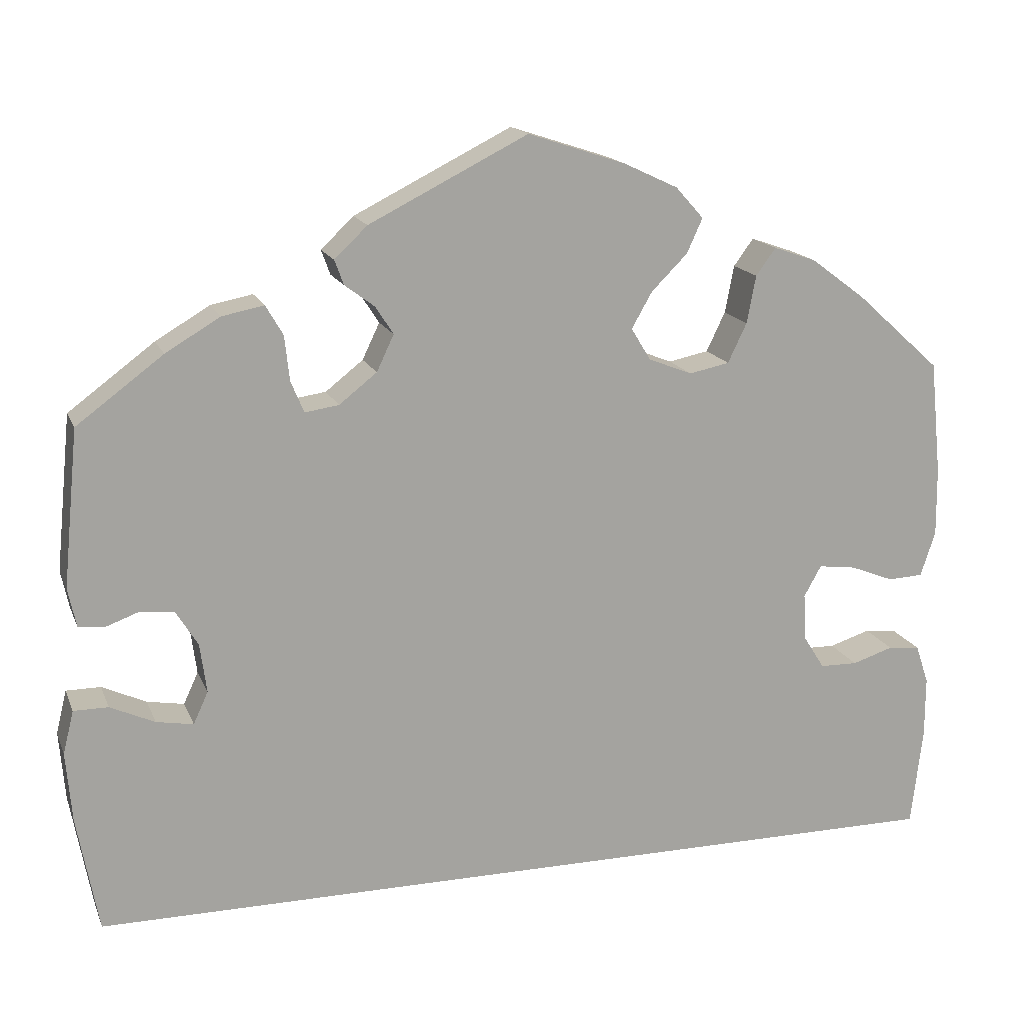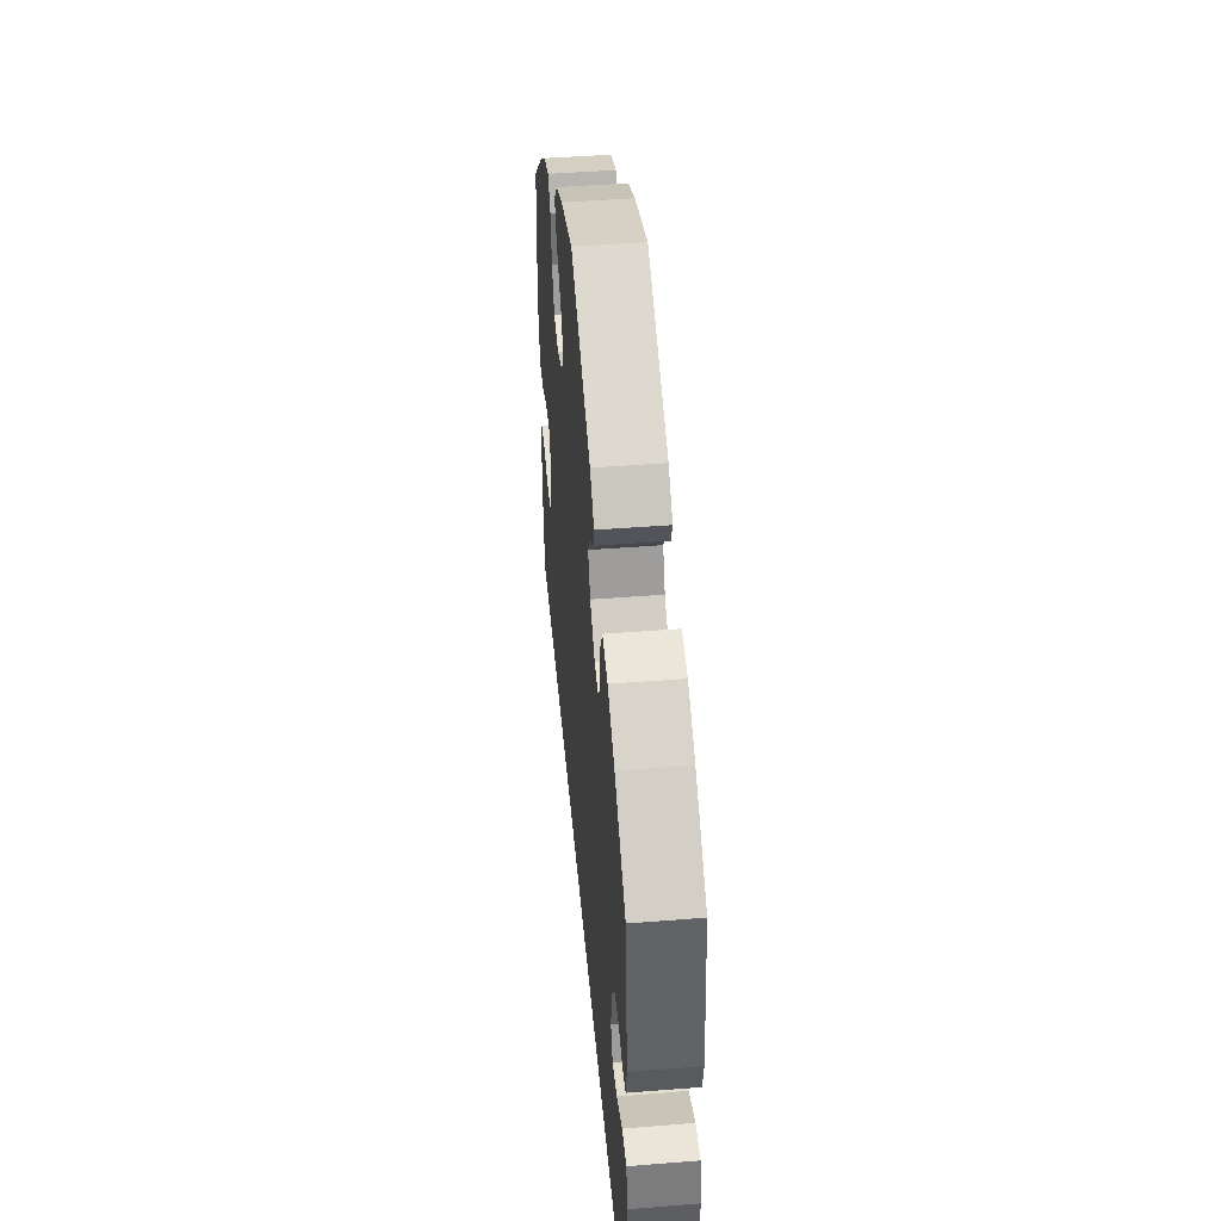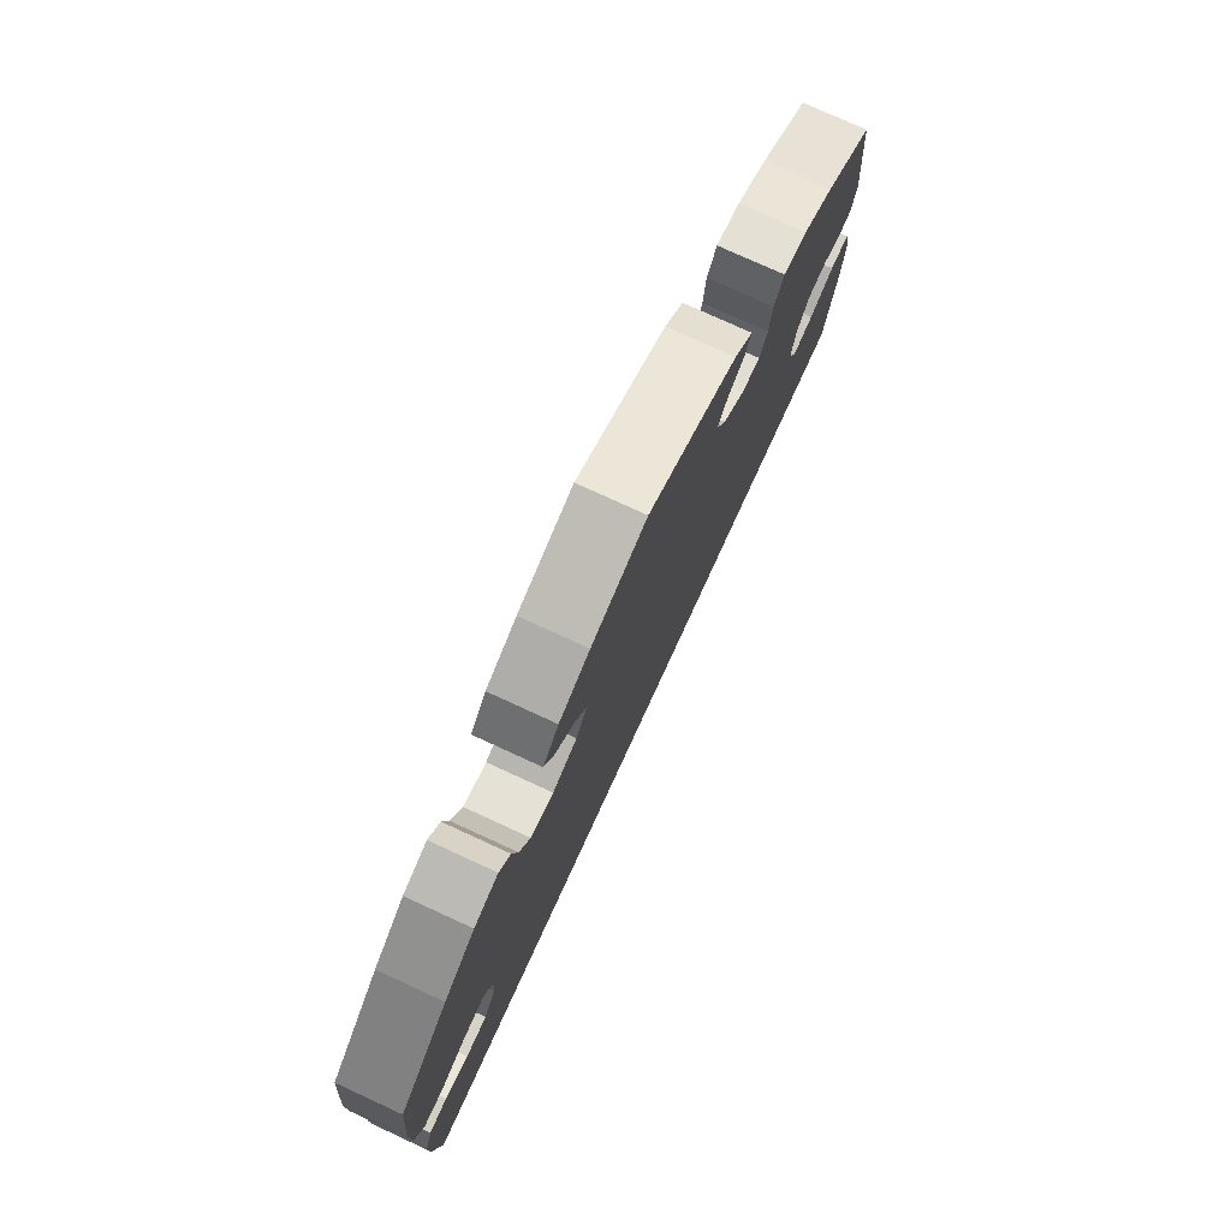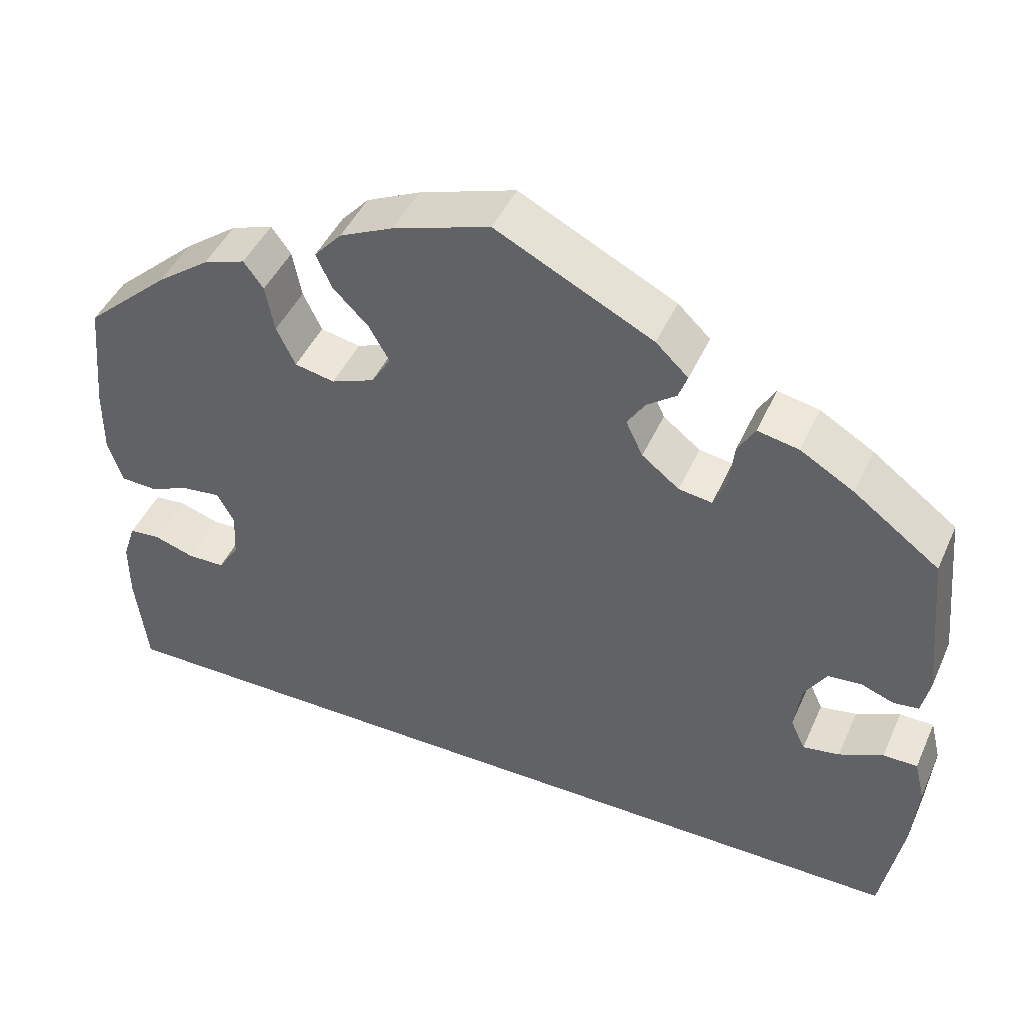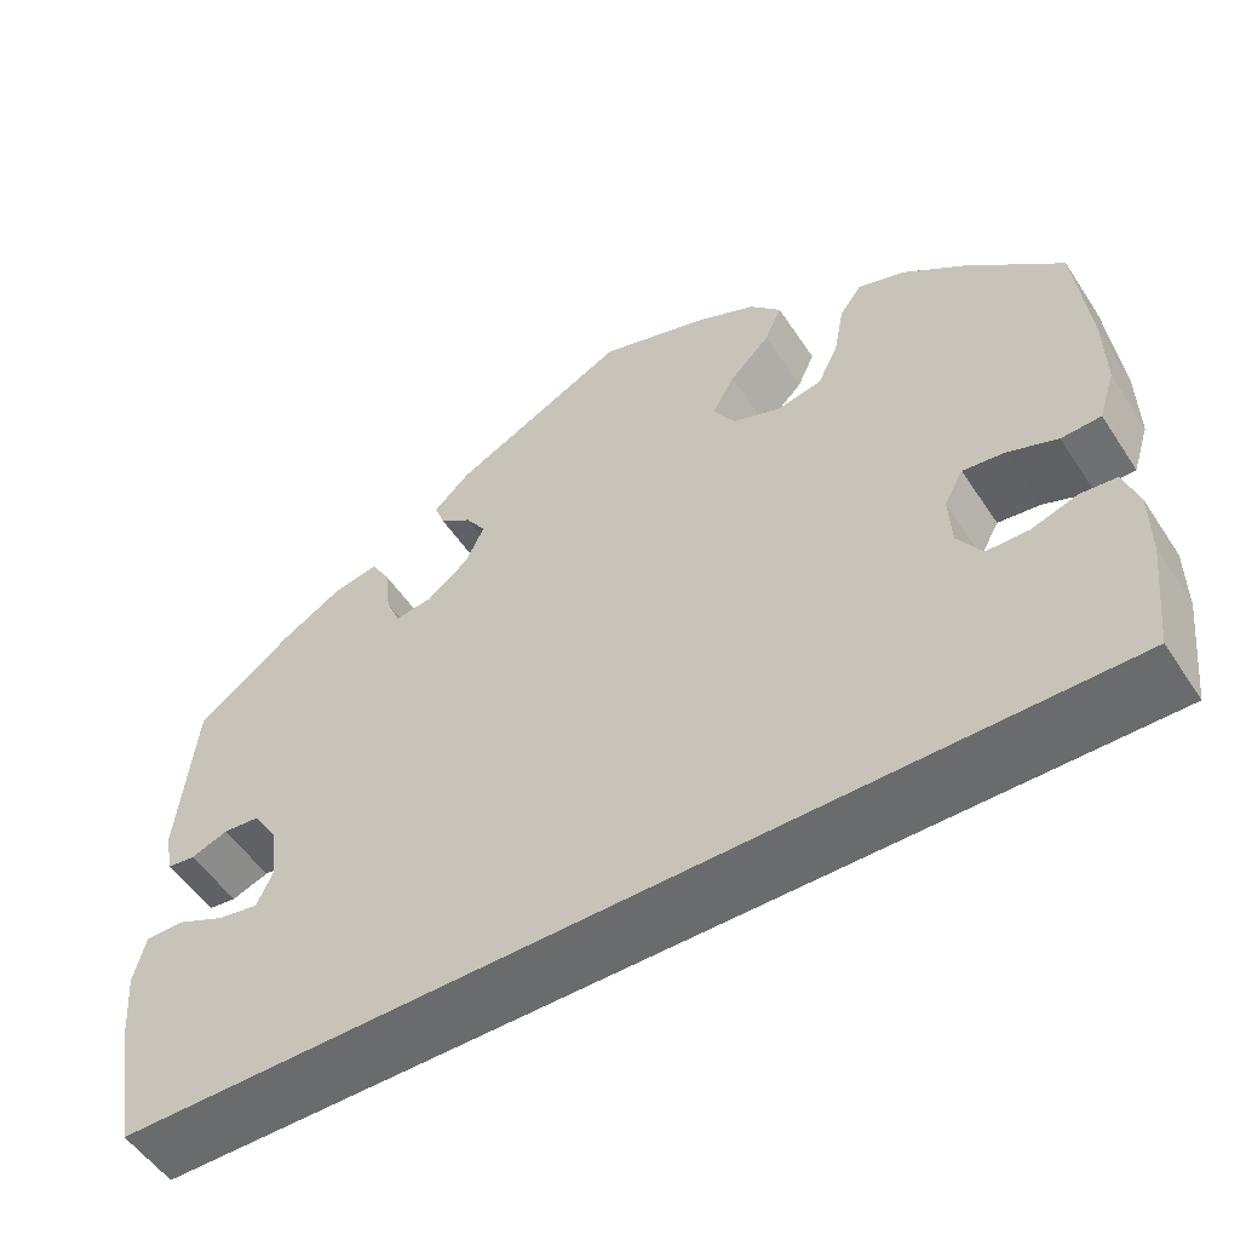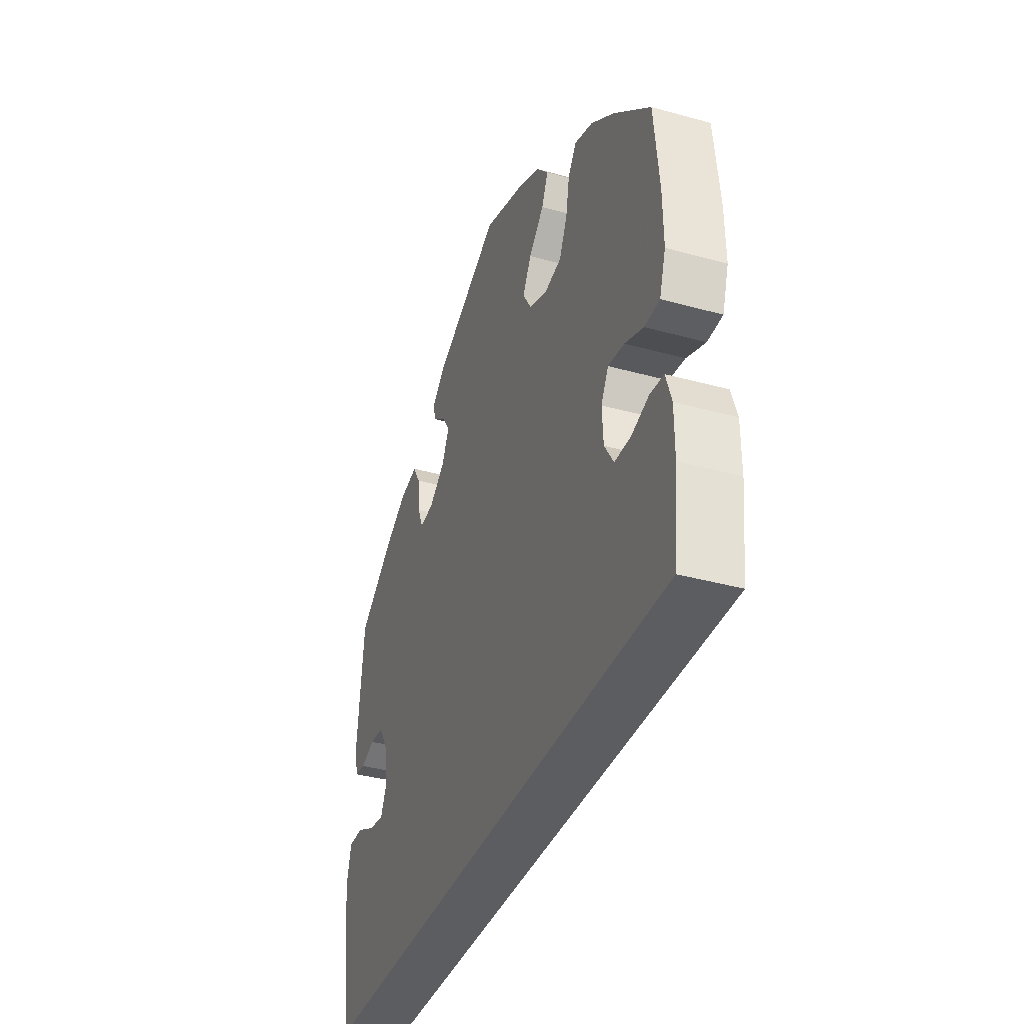
<metadata>
{"format":"obj","ext":"obj","renderer":"f3d","projection":"perspective","resolution":1024,"background":"white","views":[{"elev":16.3,"azim":162.8,"up":"+Z"},{"elev":45.3,"azim":84.8,"up":"+Z"},{"elev":76.6,"azim":-65.3,"up":"+Z"},{"elev":45.4,"azim":23.3,"up":"+Z"},{"elev":-53.2,"azim":-147.3,"up":"+Z"},{"elev":-36.8,"azim":-109.7,"up":"+Z"}]}
</metadata>
<code>
v 0.474 0.07 0.084
v -0.537 0.07 -0.31
v 0.164 0.07 0.394
v 0.546 0.07 0.073
v -0.446 0.07 -0.079
v -0.119 0.07 0.581
v 0.222 0.07 0.455
v 0.57 0.07 -0.083
v 0.563 0.07 -0.168
v 0.556 0.07 0.12
v -0.28 0.07 0.38
v 0.288 0.07 0.346
v 0.233 0.07 0.485
v 0.515 0.07 -0.03
v -0.185 0.07 0.55
v -0.257 0.07 0.332
v -0.433 0.07 0.404
v -0.4 0.07 -0.078
v -0.156 0.07 0.426
v -0.315 0.07 0.471
v 0.272 0.07 0.308
v 0.433 0.07 0.08
v -0.537 0.07 0.31
v -0.534 0.07 0.033
v -0.535 0.07 -0.067
v -0.438 0.07 0.052
v -0.551 0.07 -0.188
v -0.131 0.07 0.382
v 0.186 0.07 0.428
v 0.416 0.07 -0.063
v -0.367 0.07 0.453
v -0.219 0.07 0.512
v 0.461 0.07 -0.055
v 0.515 0.07 0.069
v -0.374 0.07 -0.037
v 0.294 0.07 0.401
v -0.2 0.07 0.47
v -0.155 0.07 0.343
v -0.392 0.07 0.058
v 0.406 0.07 0.036
v 0.537 0.07 -0.31
v 0.193 0.07 0.523
v 0.557 0.07 -0.03
v -0.491 0.07 0.031
v 0.185 0.07 0.35
v -0.291 0.07 0.438
v 0.231 0.07 0.314
v -0.552 0.07 0.088
v -0.208 0.07 0.322
v -0 0.07 0.62
v 0.537 0.07 0.31
v -0.551 0.07 -0.115
v 0.366 0.07 0.427
v 0.398 0.07 -0.024
v -0.496 0.07 -0.063
v 0.315 0.07 0.437
v -0.371 0.07 0.02
v -0.551 0.07 0.171
v 0.432 0.07 0.388
v 0.474 -0 0.084
v -0.537 -0 -0.31
v 0.164 -0 0.394
v 0.546 -0 0.073
v -0.446 -0 -0.079
v -0.119 -0 0.581
v 0.222 -0 0.455
v 0.57 -0 -0.083
v 0.563 -0 -0.168
v 0.556 -0 0.12
v -0.28 -0 0.38
v 0.288 -0 0.346
v 0.233 -0 0.485
v 0.515 -0 -0.03
v -0.185 -0 0.55
v -0.257 -0 0.332
v -0.433 -0 0.404
v -0.4 -0 -0.078
v -0.156 -0 0.426
v -0.315 -0 0.471
v 0.272 -0 0.308
v 0.433 -0 0.08
v -0.537 -0 0.31
v -0.534 -0 0.033
v -0.535 -0 -0.067
v -0.438 -0 0.052
v -0.551 -0 -0.188
v -0.131 -0 0.382
v 0.186 -0 0.428
v 0.416 -0 -0.063
v -0.367 -0 0.453
v -0.219 -0 0.512
v 0.461 -0 -0.055
v 0.515 -0 0.069
v -0.374 -0 -0.037
v 0.294 -0 0.401
v -0.2 -0 0.47
v -0.155 -0 0.343
v -0.392 -0 0.058
v 0.406 -0 0.036
v 0.537 -0 -0.31
v 0.193 -0 0.523
v 0.557 -0 -0.03
v -0.491 -0 0.031
v 0.185 -0 0.35
v -0.291 -0 0.438
v 0.231 -0 0.314
v -0.552 -0 0.088
v -0.208 -0 0.322
v -0 -0 0.62
v 0.537 -0 0.31
v -0.551 -0 -0.115
v 0.366 -0 0.427
v 0.398 -0 -0.024
v -0.496 -0 -0.063
v 0.315 -0 0.437
v -0.371 -0 0.02
v -0.551 -0 0.171
v 0.432 -0 0.388
f 33 14 43 8
f 30 33 8 9
f 10 4 34 1
f 10 1 22
f 51 10 22
f 59 51 22 40
f 12 36 56 53
f 21 12 53 59
f 42 13 7 29
f 42 29 3
f 50 42 3
f 6 50 3 45
f 19 37 32 15
f 28 19 15 6
f 31 20 46 11
f 31 11 16
f 17 31 16
f 23 17 16
f 58 23 16 49
f 26 44 24 48
f 39 26 48 58
f 52 25 55 5
f 52 5 18
f 27 52 18
f 2 27 18
f 30 9 41 2
f 21 59 40 54
f 47 21 54
f 28 6 45 47
f 38 28 47 54
f 39 58 49 38
f 57 39 38 54
f 35 57 54 30
f 2 18 35 30
f 67 102 73 92
f 68 67 92 89
f 60 93 63 69
f 81 60 69
f 81 69 110
f 99 81 110 118
f 112 115 95 71
f 118 112 71 80
f 88 66 72 101
f 62 88 101
f 62 101 109
f 104 62 109 65
f 74 91 96 78
f 65 74 78 87
f 70 105 79 90
f 75 70 90
f 75 90 76
f 75 76 82
f 108 75 82 117
f 107 83 103 85
f 117 107 85 98
f 64 114 84 111
f 77 64 111
f 77 111 86
f 77 86 61
f 61 100 68 89
f 113 99 118 80
f 113 80 106
f 106 104 65 87
f 113 106 87 97
f 97 108 117 98
f 113 97 98 116
f 89 113 116 94
f 89 94 77 61
f 2 61 86 27
f 27 86 111 52
f 52 111 84 25
f 25 84 114 55
f 55 114 64 5
f 5 64 77 18
f 18 77 94 35
f 35 94 116 57
f 57 116 98 39
f 39 98 85 26
f 26 85 103 44
f 44 103 83 24
f 24 83 107 48
f 48 107 117 58
f 58 117 82 23
f 23 82 76 17
f 17 76 90 31
f 31 90 79 20
f 20 79 105 46
f 46 105 70 11
f 11 70 75 16
f 16 75 108 49
f 49 108 97 38
f 38 97 87 28
f 28 87 78 19
f 19 78 96 37
f 37 96 91 32
f 32 91 74 15
f 15 74 65 6
f 6 65 109 50
f 50 109 101 42
f 42 101 72 13
f 13 72 66 7
f 7 66 88 29
f 29 88 62 3
f 3 62 104 45
f 45 104 106 47
f 47 106 80 21
f 21 80 71 12
f 12 71 95 36
f 36 95 115 56
f 56 115 112 53
f 53 112 118 59
f 59 118 110 51
f 51 110 69 10
f 10 69 63 4
f 4 63 93 34
f 34 93 60 1
f 1 60 81 22
f 22 81 99 40
f 40 99 113 54
f 54 113 89 30
f 30 89 92 33
f 33 92 73 14
f 14 73 102 43
f 43 102 67 8
f 8 67 68 9
f 9 68 100 41
f 41 100 61 2

</code>
